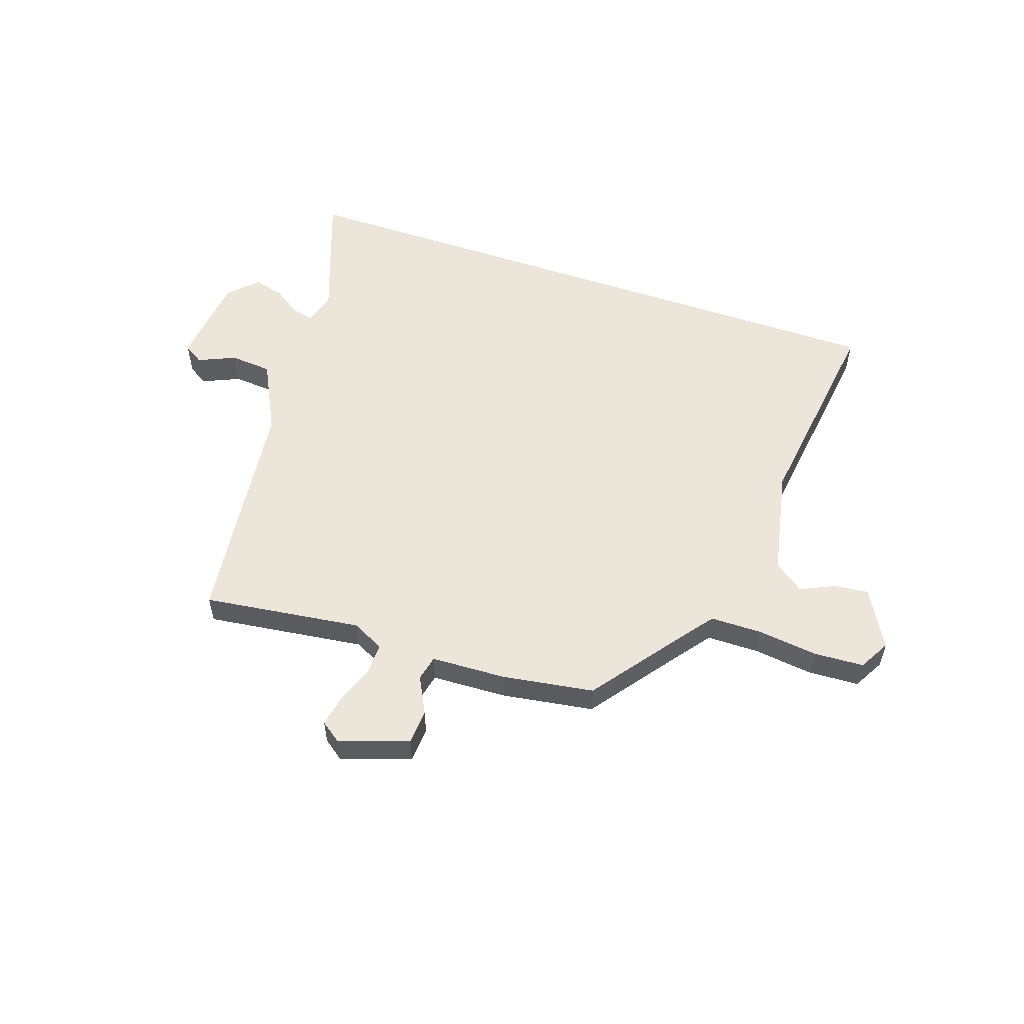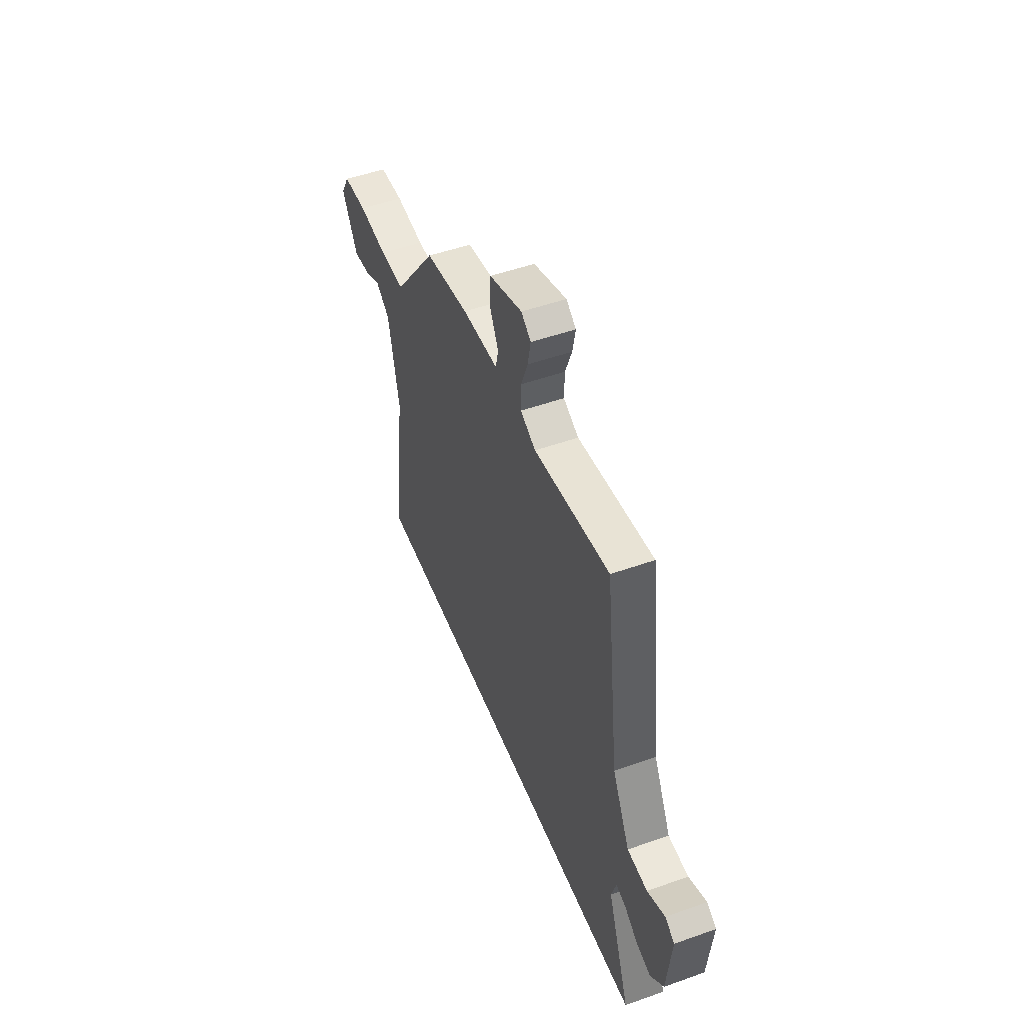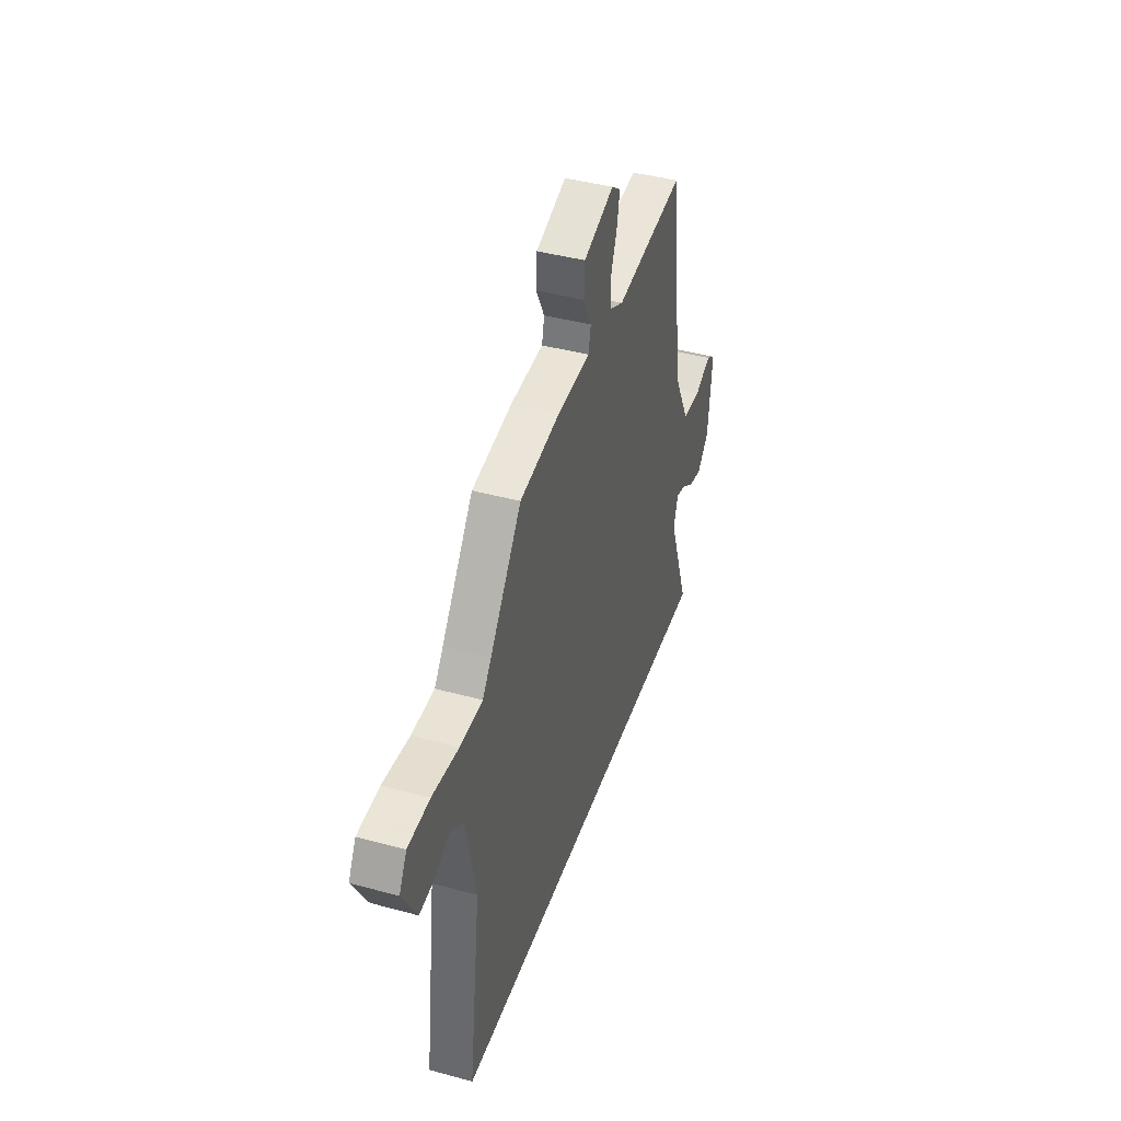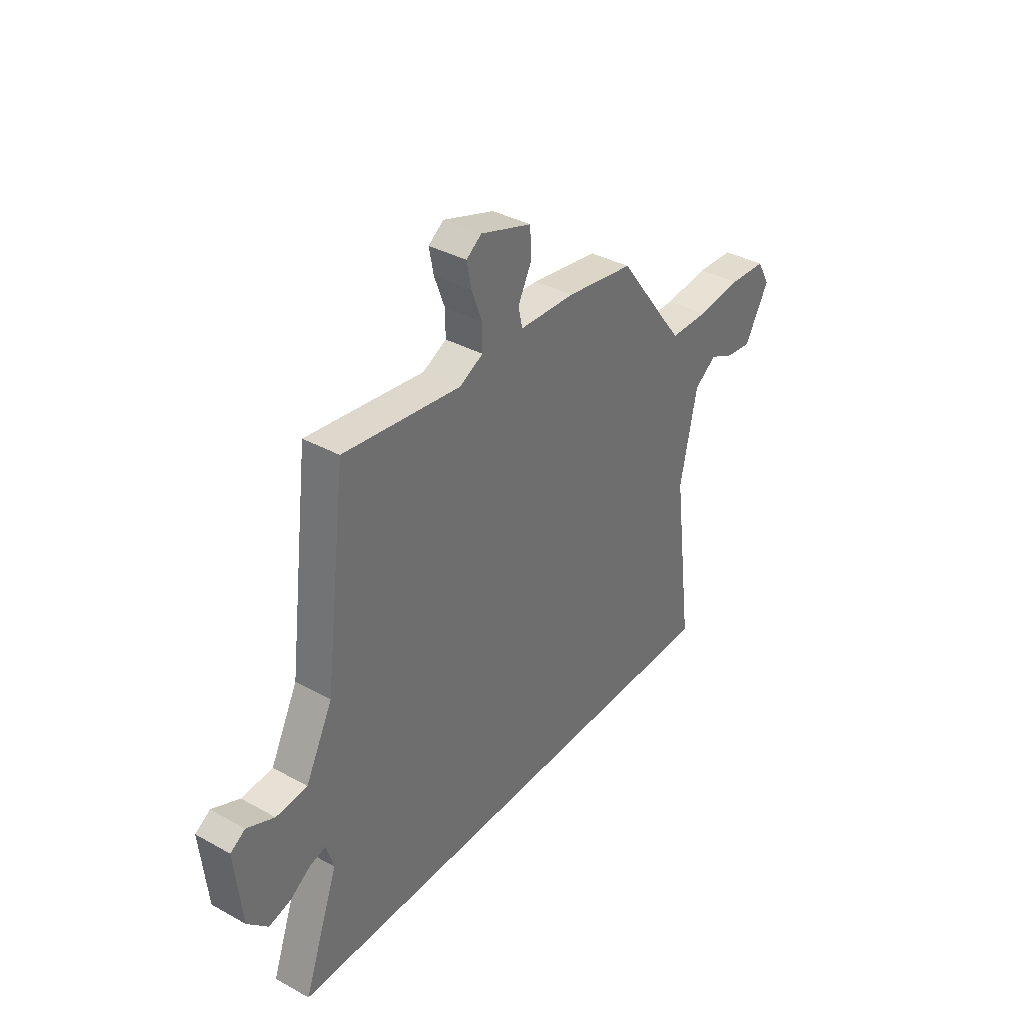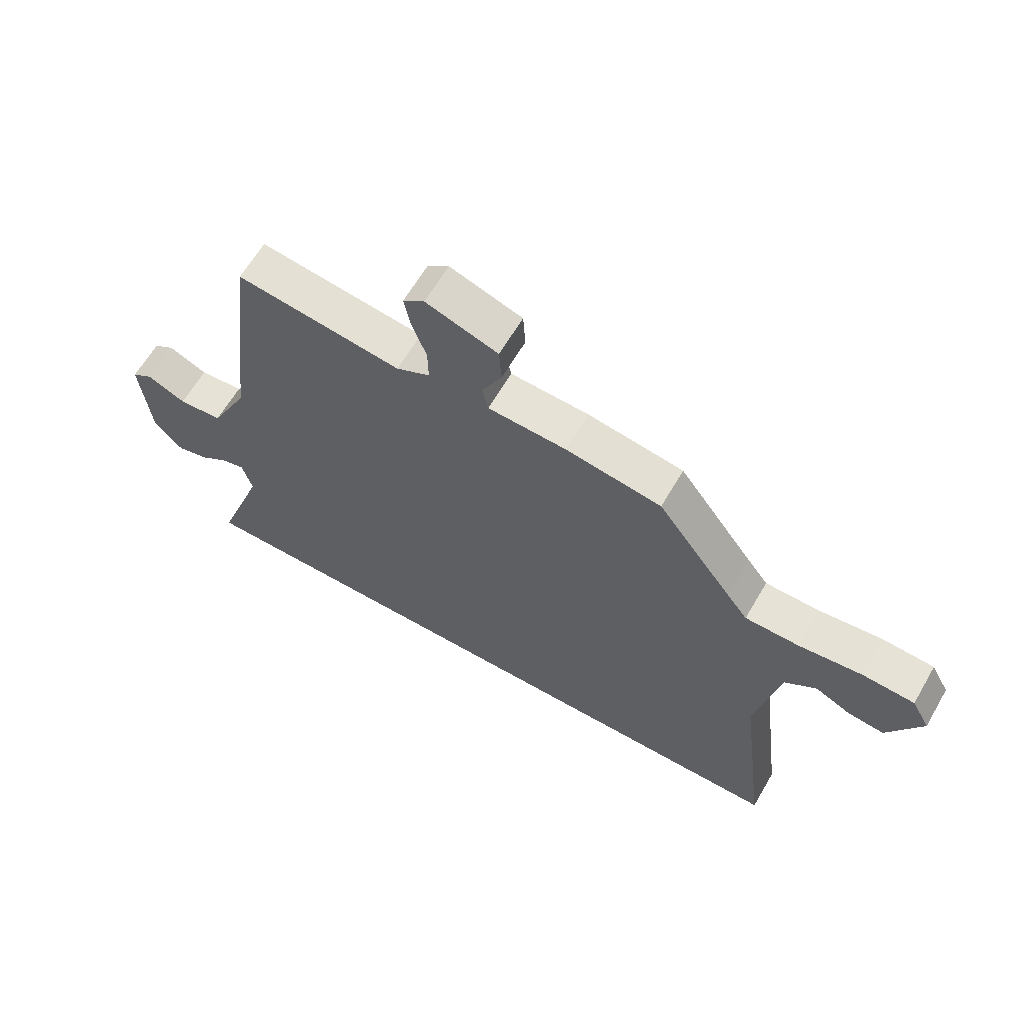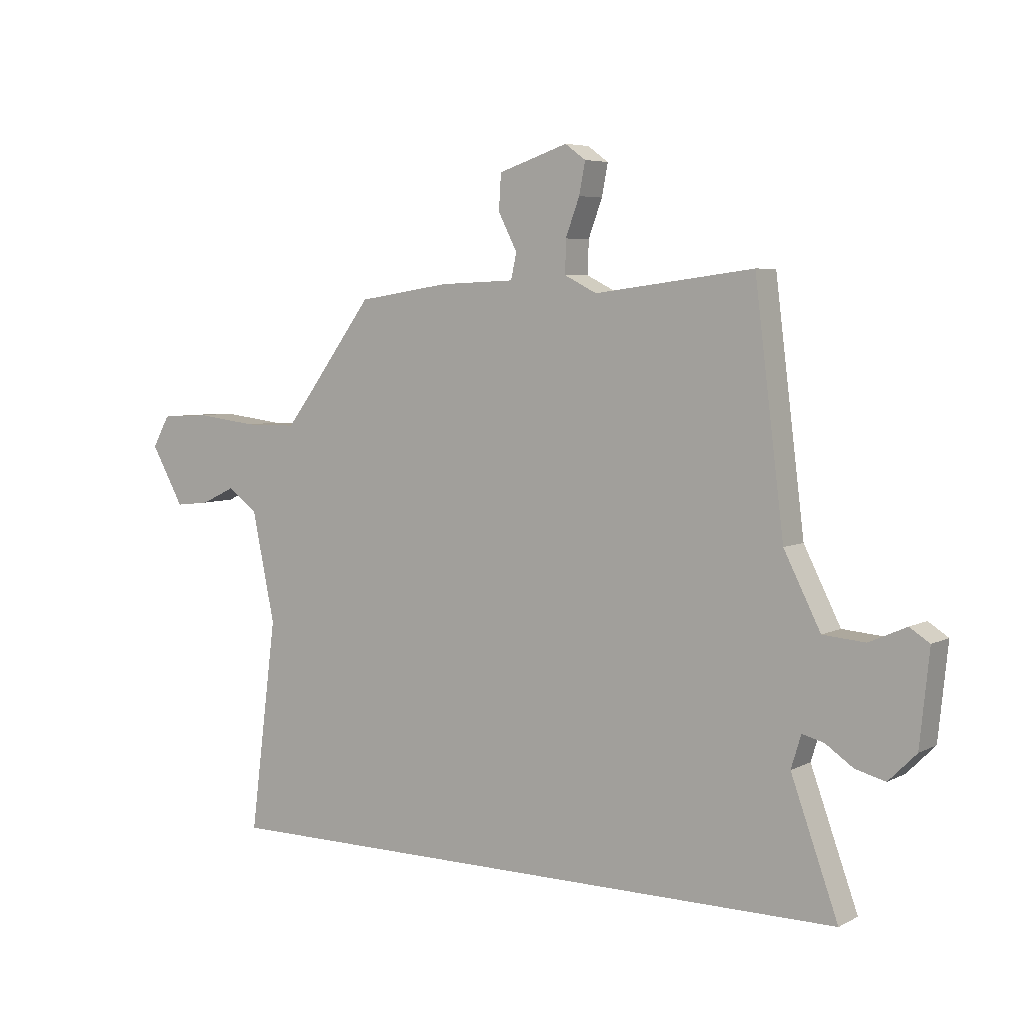
<metadata>
{"format":"obj","ext":"obj","renderer":"f3d","projection":"perspective","resolution":1024,"background":"white","views":[{"elev":55.1,"azim":19.0,"up":"+Y"},{"elev":50.1,"azim":-111.3,"up":"+Z"},{"elev":41.7,"azim":108.2,"up":"+Z"},{"elev":36.8,"azim":-54.4,"up":"+Z"},{"elev":63.0,"azim":30.2,"up":"+Z"},{"elev":5.6,"azim":-146.4,"up":"+Z"}]}
</metadata>
<code>
v -0.415 0.07 0.507
v -0.129 0.07 0.469
v -0.071 0.07 0.498
v -0.072 0.07 0.557
v -0.097 0.07 0.624
v -0.108 0.07 0.681
v -0.071 0.07 0.708
v 0.054 0.07 0.666
v 0.058 0.07 0.602
v 0.024 0.07 0.536
v 0.034 0.07 0.49
v 0.17 0.07 0.484
v 0.335 0.07 0.458
v 0.465 0.07 0.283
v 0.501 0.07 0.236
v 0.594 0.07 0.235
v 0.703 0.07 0.248
v 0.793 0.07 0.243
v 0.824 0.07 0.187
v 0.765 0.07 0.082
v 0.703 0.07 0.089
v 0.642 0.07 0.118
v 0.588 0.07 0.079
v 0.547 0.07 -0.118
v 0.596 0.07 -0.5
v -0.57 0.07 -0.5
v -0.485 0.07 -0.265
v -0.503 0.07 -0.206
v -0.542 0.07 -0.216
v -0.592 0.07 -0.25
v -0.646 0.07 -0.264
v -0.696 0.07 -0.214
v -0.713 0.07 -0.048
v -0.677 0.07 -0.025
v -0.61 0.07 -0.055
v -0.534 0.07 -0.049
v -0.468 0.07 0.081
v -0.415 0 0.507
v -0.129 0 0.469
v -0.071 0 0.498
v -0.072 0 0.557
v -0.097 0 0.624
v -0.108 0 0.681
v -0.071 0 0.708
v 0.054 0 0.666
v 0.058 0 0.602
v 0.024 0 0.536
v 0.034 0 0.49
v 0.17 0 0.484
v 0.335 0 0.458
v 0.465 0 0.283
v 0.501 0 0.236
v 0.594 0 0.235
v 0.703 0 0.248
v 0.793 0 0.243
v 0.824 0 0.187
v 0.765 0 0.082
v 0.703 0 0.089
v 0.642 0 0.118
v 0.588 0 0.079
v 0.547 0 -0.118
v 0.596 0 -0.5
v -0.57 0 -0.5
v -0.485 0 -0.265
v -0.503 0 -0.206
v -0.542 0 -0.216
v -0.592 0 -0.25
v -0.646 0 -0.264
v -0.696 0 -0.214
v -0.713 0 -0.048
v -0.677 0 -0.025
v -0.61 0 -0.055
v -0.534 0 -0.049
v -0.468 0 0.081
f 33 34 35
f 32 33 35
f 31 32 35
f 30 31 35
f 29 30 35
f 28 29 35 36
f 27 28 36 37
f 24 25 26 27
f 37 1 2
f 27 37 2
f 24 27 2
f 23 24 2
f 20 21 22
f 19 20 22
f 18 19 22
f 17 18 22
f 16 17 22
f 15 16 22 23
f 11 12 13 14
f 23 2 3
f 15 23 3
f 14 15 3
f 11 14 3
f 8 9 10
f 7 8 10
f 6 7 10
f 5 6 10
f 4 5 10
f 3 4 10 11
f 72 71 70
f 72 70 69
f 72 69 68
f 72 68 67
f 72 67 66
f 73 72 66 65
f 74 73 65 64
f 64 63 62 61
f 39 38 74
f 39 74 64
f 39 64 61
f 39 61 60
f 59 58 57
f 59 57 56
f 59 56 55
f 59 55 54
f 59 54 53
f 60 59 53 52
f 51 50 49 48
f 40 39 60
f 40 60 52
f 40 52 51
f 40 51 48
f 47 46 45
f 47 45 44
f 47 44 43
f 47 43 42
f 47 42 41
f 48 47 41 40
f 1 38 39 2
f 2 39 40 3
f 3 40 41 4
f 4 41 42 5
f 5 42 43 6
f 6 43 44 7
f 7 44 45 8
f 8 45 46 9
f 9 46 47 10
f 10 47 48 11
f 11 48 49 12
f 12 49 50 13
f 13 50 51 14
f 14 51 52 15
f 15 52 53 16
f 16 53 54 17
f 17 54 55 18
f 18 55 56 19
f 19 56 57 20
f 20 57 58 21
f 21 58 59 22
f 22 59 60 23
f 23 60 61 24
f 24 61 62 25
f 25 62 63 26
f 26 63 64 27
f 27 64 65 28
f 28 65 66 29
f 29 66 67 30
f 30 67 68 31
f 31 68 69 32
f 32 69 70 33
f 33 70 71 34
f 34 71 72 35
f 35 72 73 36
f 36 73 74 37
f 37 74 38 1

</code>
